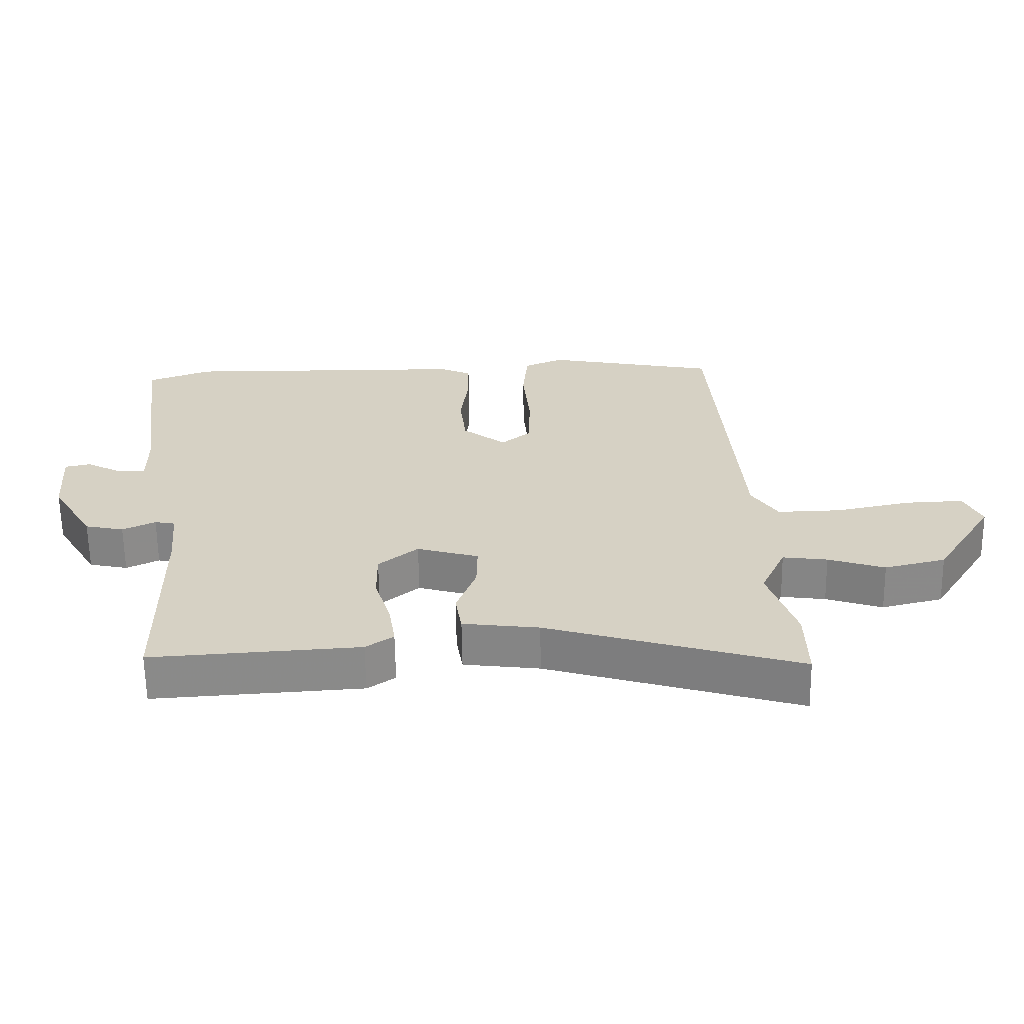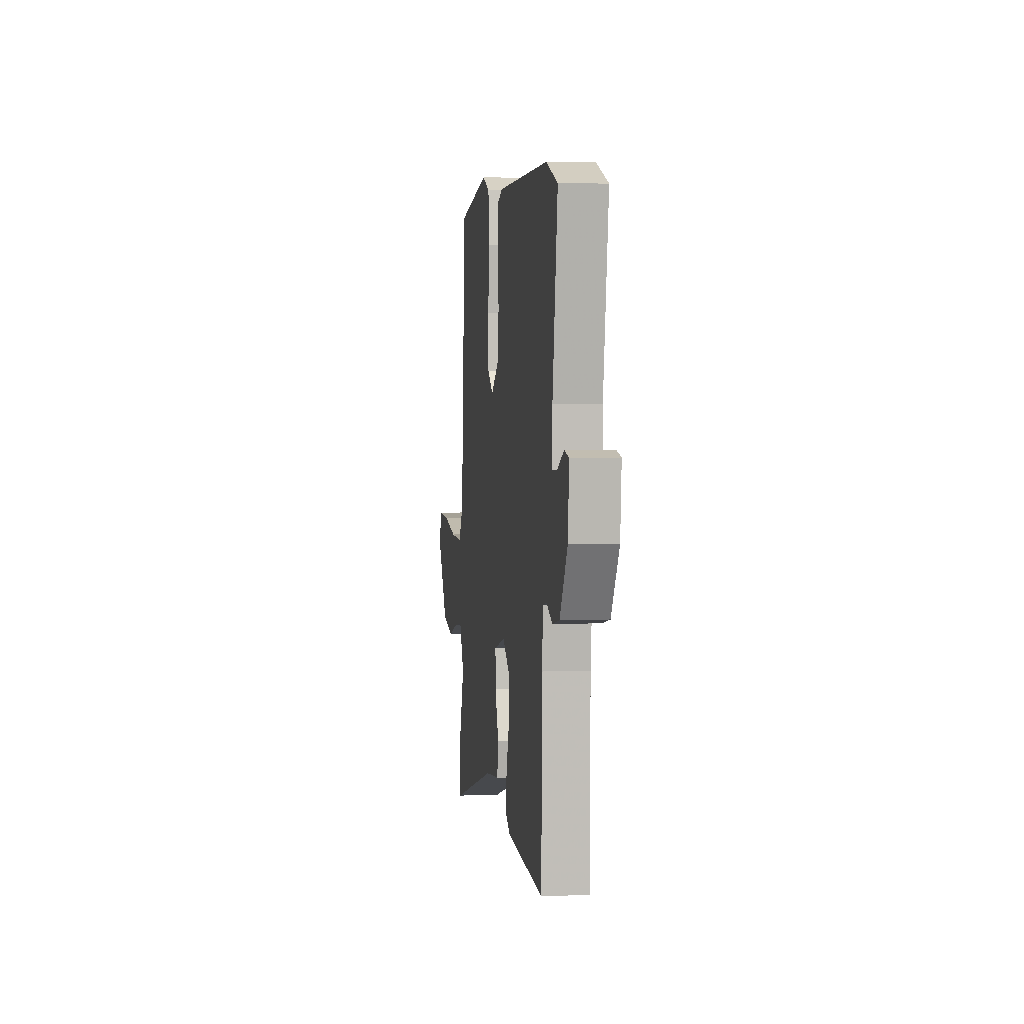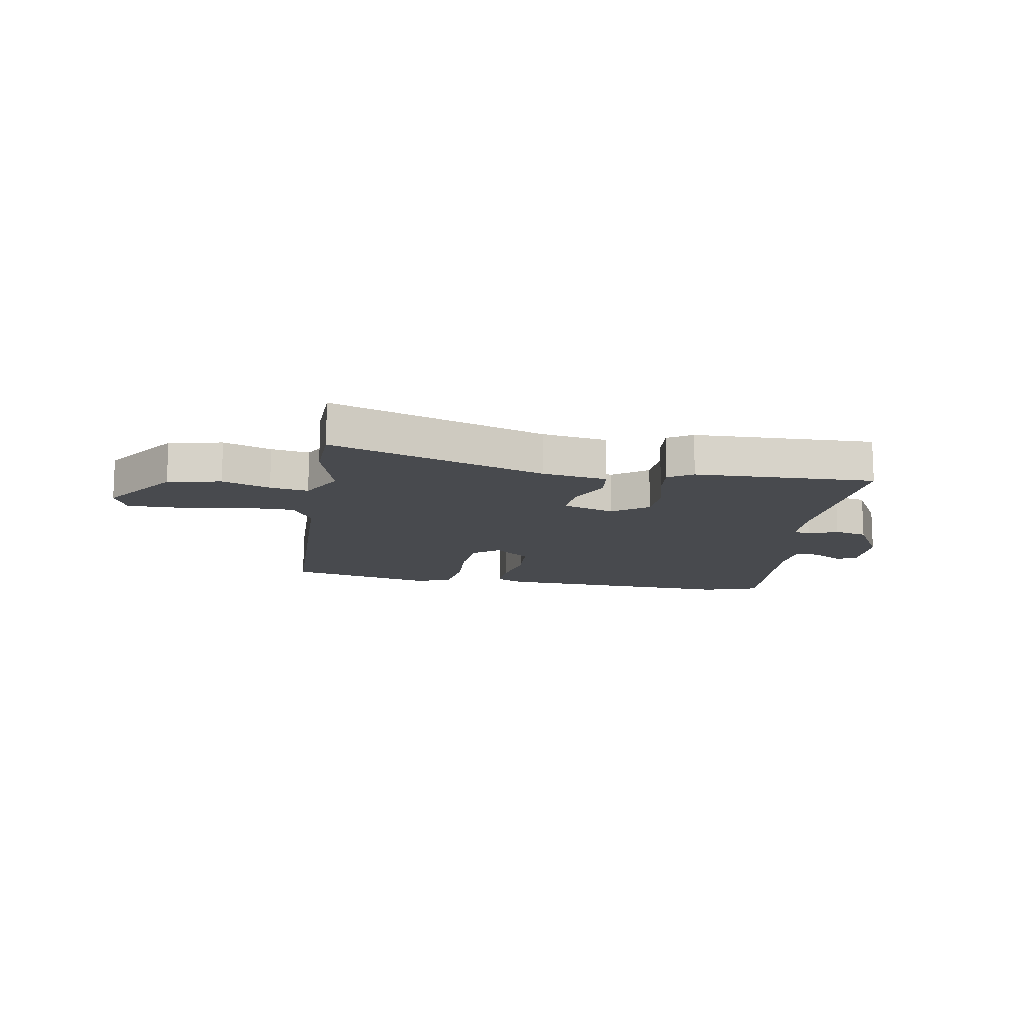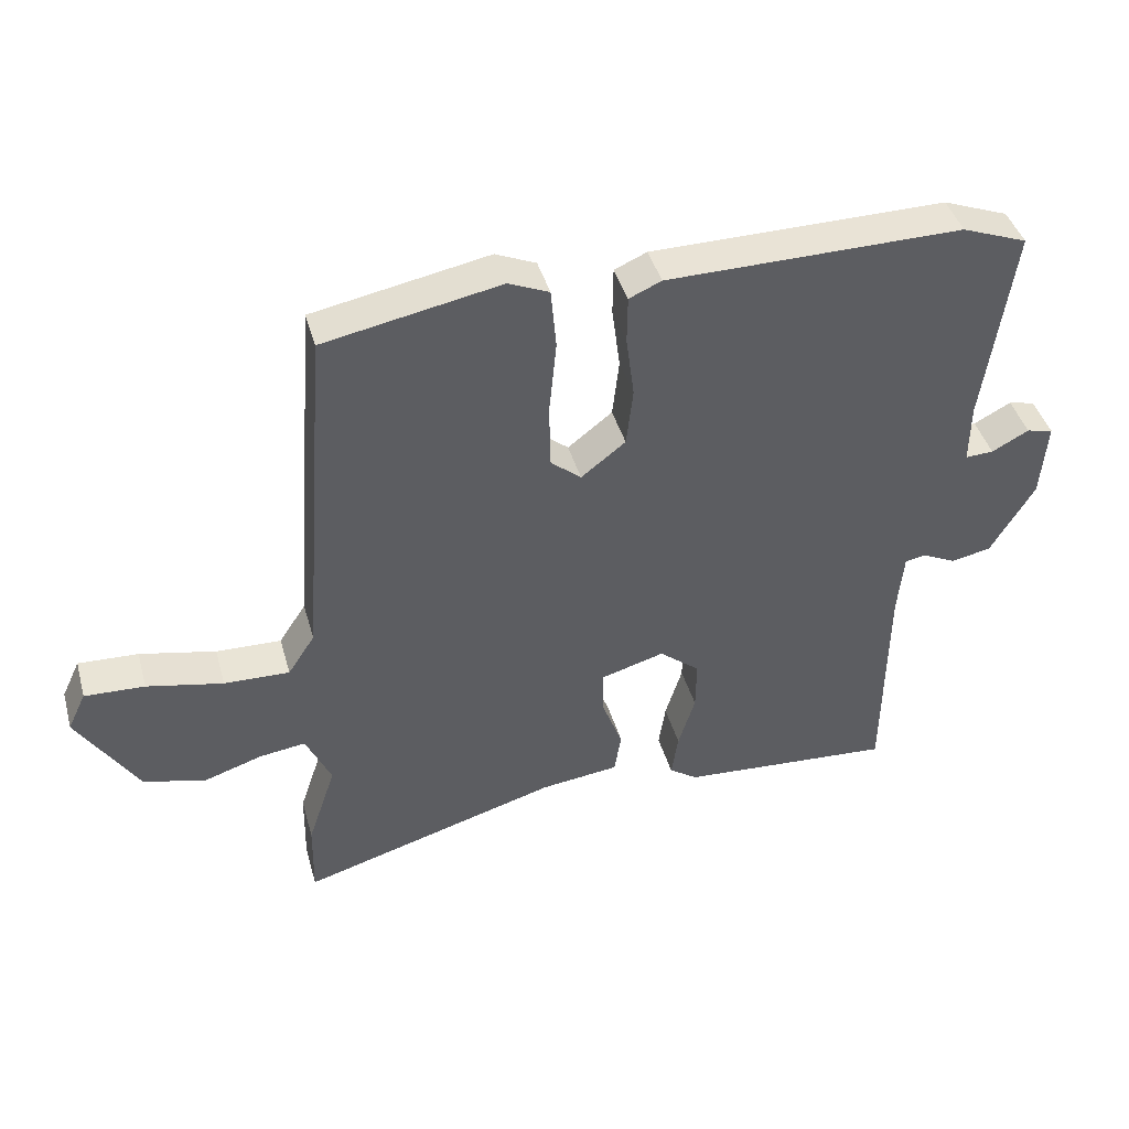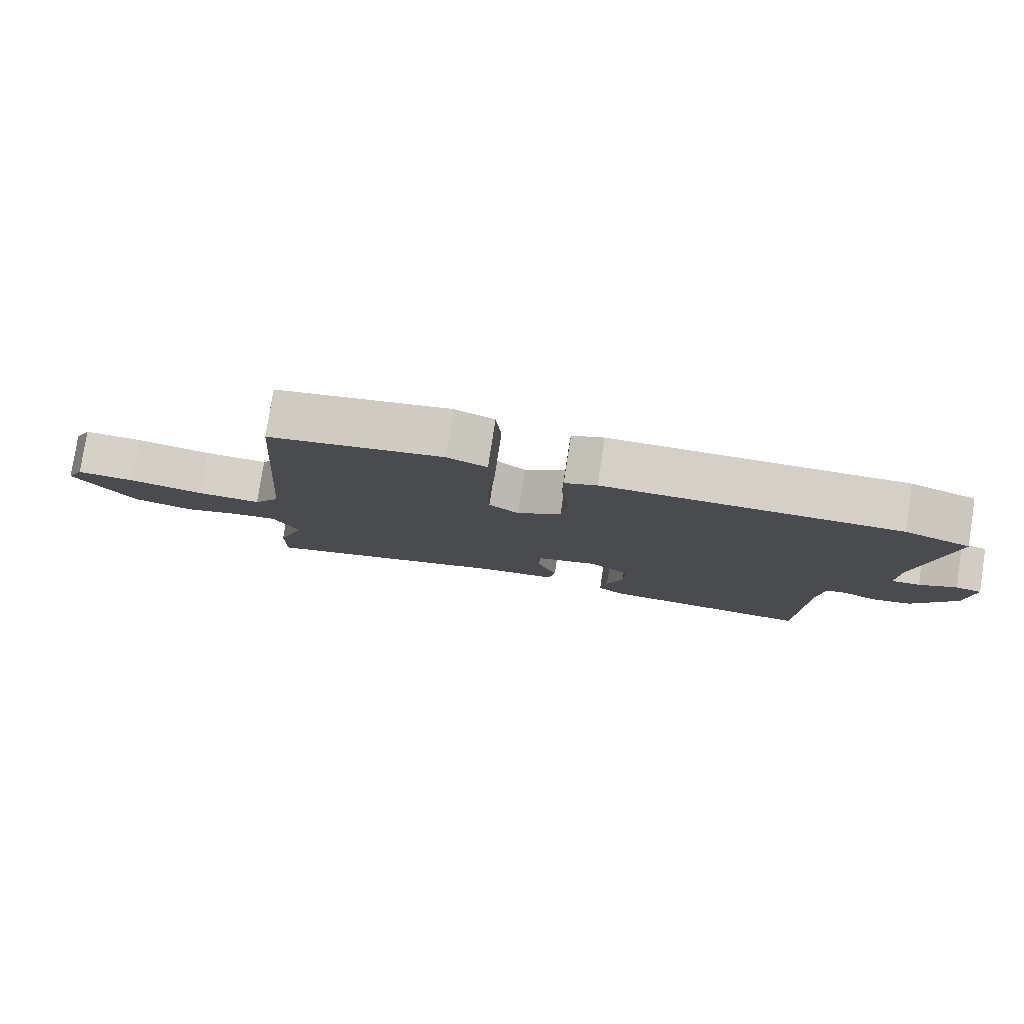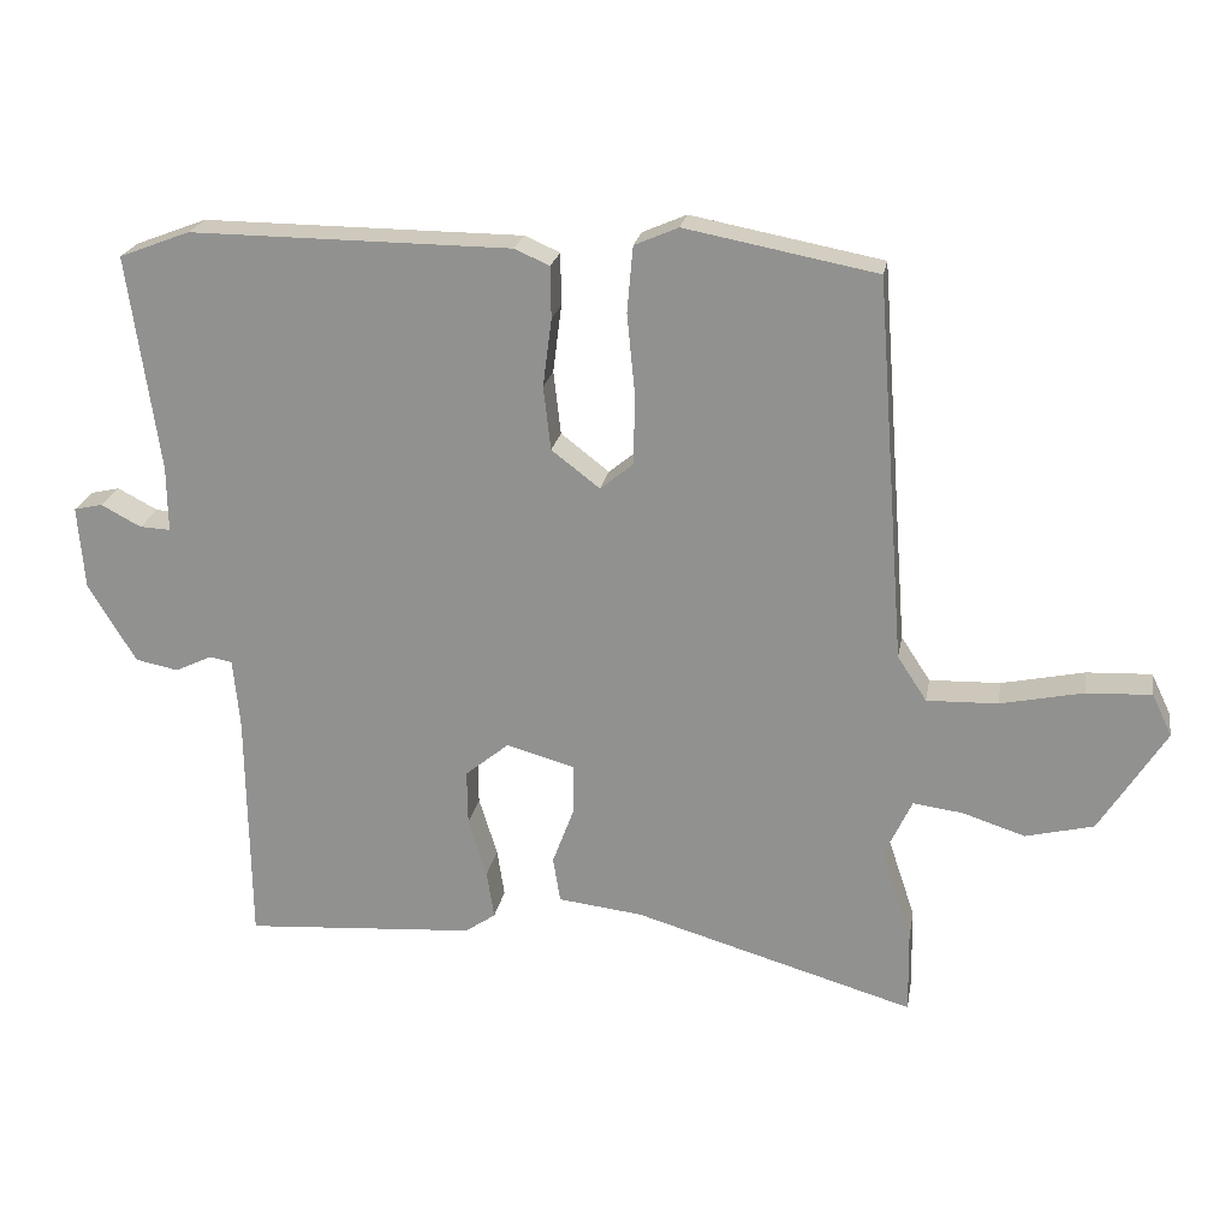
<metadata>
{"format":"obj","ext":"obj","renderer":"f3d","projection":"perspective","resolution":1024,"background":"white","views":[{"elev":-63.0,"azim":0.8,"up":"+Z"},{"elev":3.8,"azim":-98.3,"up":"+Z"},{"elev":-13.0,"azim":167.8,"up":"+Y"},{"elev":42.2,"azim":164.5,"up":"+Z"},{"elev":79.9,"azim":-171.2,"up":"+Z"},{"elev":22.2,"azim":9.8,"up":"+Z"}]}
</metadata>
<code>
v 0.426 0.07 0.487
v 0.466 0.07 -0.038
v 0.506 0.07 -0.099
v 0.603 0.07 -0.096
v 0.716 0.07 -0.072
v 0.805 0.07 -0.068
v 0.832 0.07 -0.125
v 0.742 0.07 -0.268
v 0.649 0.07 -0.291
v 0.563 0.07 -0.263
v 0.495 0.07 -0.254
v 0.457 0.07 -0.336
v 0.499 0.07 -0.462
v 0.501 0.07 -0.575
v 0.117 0.07 -0.462
v 0.001 0.07 -0.448
v -0.009 0.07 -0.386
v 0.021 0.07 -0.306
v 0.022 0.07 -0.238
v -0.072 0.07 -0.211
v -0.132 0.07 -0.26
v -0.131 0.07 -0.336
v -0.106 0.07 -0.417
v -0.096 0.07 -0.483
v -0.138 0.07 -0.512
v -0.455 0.07 -0.534
v -0.459 0.07 -0.21
v -0.468 0.07 -0.114
v -0.499 0.07 -0.108
v -0.549 0.07 -0.132
v -0.608 0.07 -0.12
v -0.673 0.07 -0.012
v -0.682 0.07 0.102
v -0.643 0.07 0.111
v -0.588 0.07 0.082
v -0.546 0.07 0.08
v -0.547 0.07 0.17
v -0.589 0.07 0.466
v -0.492 0.07 0.503
v -0.053 0.07 0.5
v -0.005 0.07 0.479
v -0.004 0.07 0.408
v -0.016 0.07 0.315
v -0.006 0.07 0.228
v 0.06 0.07 0.177
v 0.105 0.07 0.214
v 0.107 0.07 0.309
v 0.096 0.07 0.421
v 0.104 0.07 0.511
v 0.164 0.07 0.537
v 0.426 0 0.487
v 0.466 0 -0.038
v 0.506 0 -0.099
v 0.603 0 -0.096
v 0.716 0 -0.072
v 0.805 0 -0.068
v 0.832 0 -0.125
v 0.742 0 -0.268
v 0.649 0 -0.291
v 0.563 0 -0.263
v 0.495 0 -0.254
v 0.457 0 -0.336
v 0.499 0 -0.462
v 0.501 0 -0.575
v 0.117 0 -0.462
v 0.001 0 -0.448
v -0.009 0 -0.386
v 0.021 0 -0.306
v 0.022 0 -0.238
v -0.072 0 -0.211
v -0.132 0 -0.26
v -0.131 0 -0.336
v -0.106 0 -0.417
v -0.096 0 -0.483
v -0.138 0 -0.512
v -0.455 0 -0.534
v -0.459 0 -0.21
v -0.468 0 -0.114
v -0.499 0 -0.108
v -0.549 0 -0.132
v -0.608 0 -0.12
v -0.673 0 -0.012
v -0.682 0 0.102
v -0.643 0 0.111
v -0.588 0 0.082
v -0.546 0 0.08
v -0.547 0 0.17
v -0.589 0 0.466
v -0.492 0 0.503
v -0.053 0 0.5
v -0.005 0 0.479
v -0.004 0 0.408
v -0.016 0 0.315
v -0.006 0 0.228
v 0.06 0 0.177
v 0.105 0 0.214
v 0.107 0 0.309
v 0.096 0 0.421
v 0.104 0 0.511
v 0.164 0 0.537
f 50 1 2
f 49 50 2
f 48 49 2
f 47 48 2
f 46 47 2 3
f 45 46 3
f 41 42 43
f 40 41 43
f 39 40 43
f 38 39 43
f 37 38 43
f 36 37 43 44
f 33 34 35
f 32 33 35
f 31 32 35
f 30 31 35
f 29 30 35
f 28 29 35 36
f 25 26 27
f 24 25 27
f 23 24 27
f 22 23 27
f 21 22 27 28
f 36 44 45
f 28 36 45
f 21 28 45
f 20 21 45
f 15 16 17 18
f 15 18 19
f 14 15 19
f 13 14 19
f 12 13 19
f 8 9 10
f 7 8 10
f 6 7 10
f 5 6 10
f 4 5 10
f 3 4 10 11
f 19 20 45
f 12 19 45
f 11 12 45
f 3 11 45
f 52 51 100
f 52 100 99
f 52 99 98
f 52 98 97
f 53 52 97 96
f 53 96 95
f 93 92 91
f 93 91 90
f 93 90 89
f 93 89 88
f 93 88 87
f 94 93 87 86
f 85 84 83
f 85 83 82
f 85 82 81
f 85 81 80
f 85 80 79
f 86 85 79 78
f 77 76 75
f 77 75 74
f 77 74 73
f 77 73 72
f 78 77 72 71
f 95 94 86
f 95 86 78
f 95 78 71
f 95 71 70
f 68 67 66 65
f 69 68 65
f 69 65 64
f 69 64 63
f 69 63 62
f 60 59 58
f 60 58 57
f 60 57 56
f 60 56 55
f 60 55 54
f 61 60 54 53
f 95 70 69
f 95 69 62
f 95 62 61
f 95 61 53
f 1 51 52 2
f 2 52 53 3
f 3 53 54 4
f 4 54 55 5
f 5 55 56 6
f 6 56 57 7
f 7 57 58 8
f 8 58 59 9
f 9 59 60 10
f 10 60 61 11
f 11 61 62 12
f 12 62 63 13
f 13 63 64 14
f 14 64 65 15
f 15 65 66 16
f 16 66 67 17
f 17 67 68 18
f 18 68 69 19
f 19 69 70 20
f 20 70 71 21
f 21 71 72 22
f 22 72 73 23
f 23 73 74 24
f 24 74 75 25
f 25 75 76 26
f 26 76 77 27
f 27 77 78 28
f 28 78 79 29
f 29 79 80 30
f 30 80 81 31
f 31 81 82 32
f 32 82 83 33
f 33 83 84 34
f 34 84 85 35
f 35 85 86 36
f 36 86 87 37
f 37 87 88 38
f 38 88 89 39
f 39 89 90 40
f 40 90 91 41
f 41 91 92 42
f 42 92 93 43
f 43 93 94 44
f 44 94 95 45
f 45 95 96 46
f 46 96 97 47
f 47 97 98 48
f 48 98 99 49
f 49 99 100 50
f 50 100 51 1

</code>
